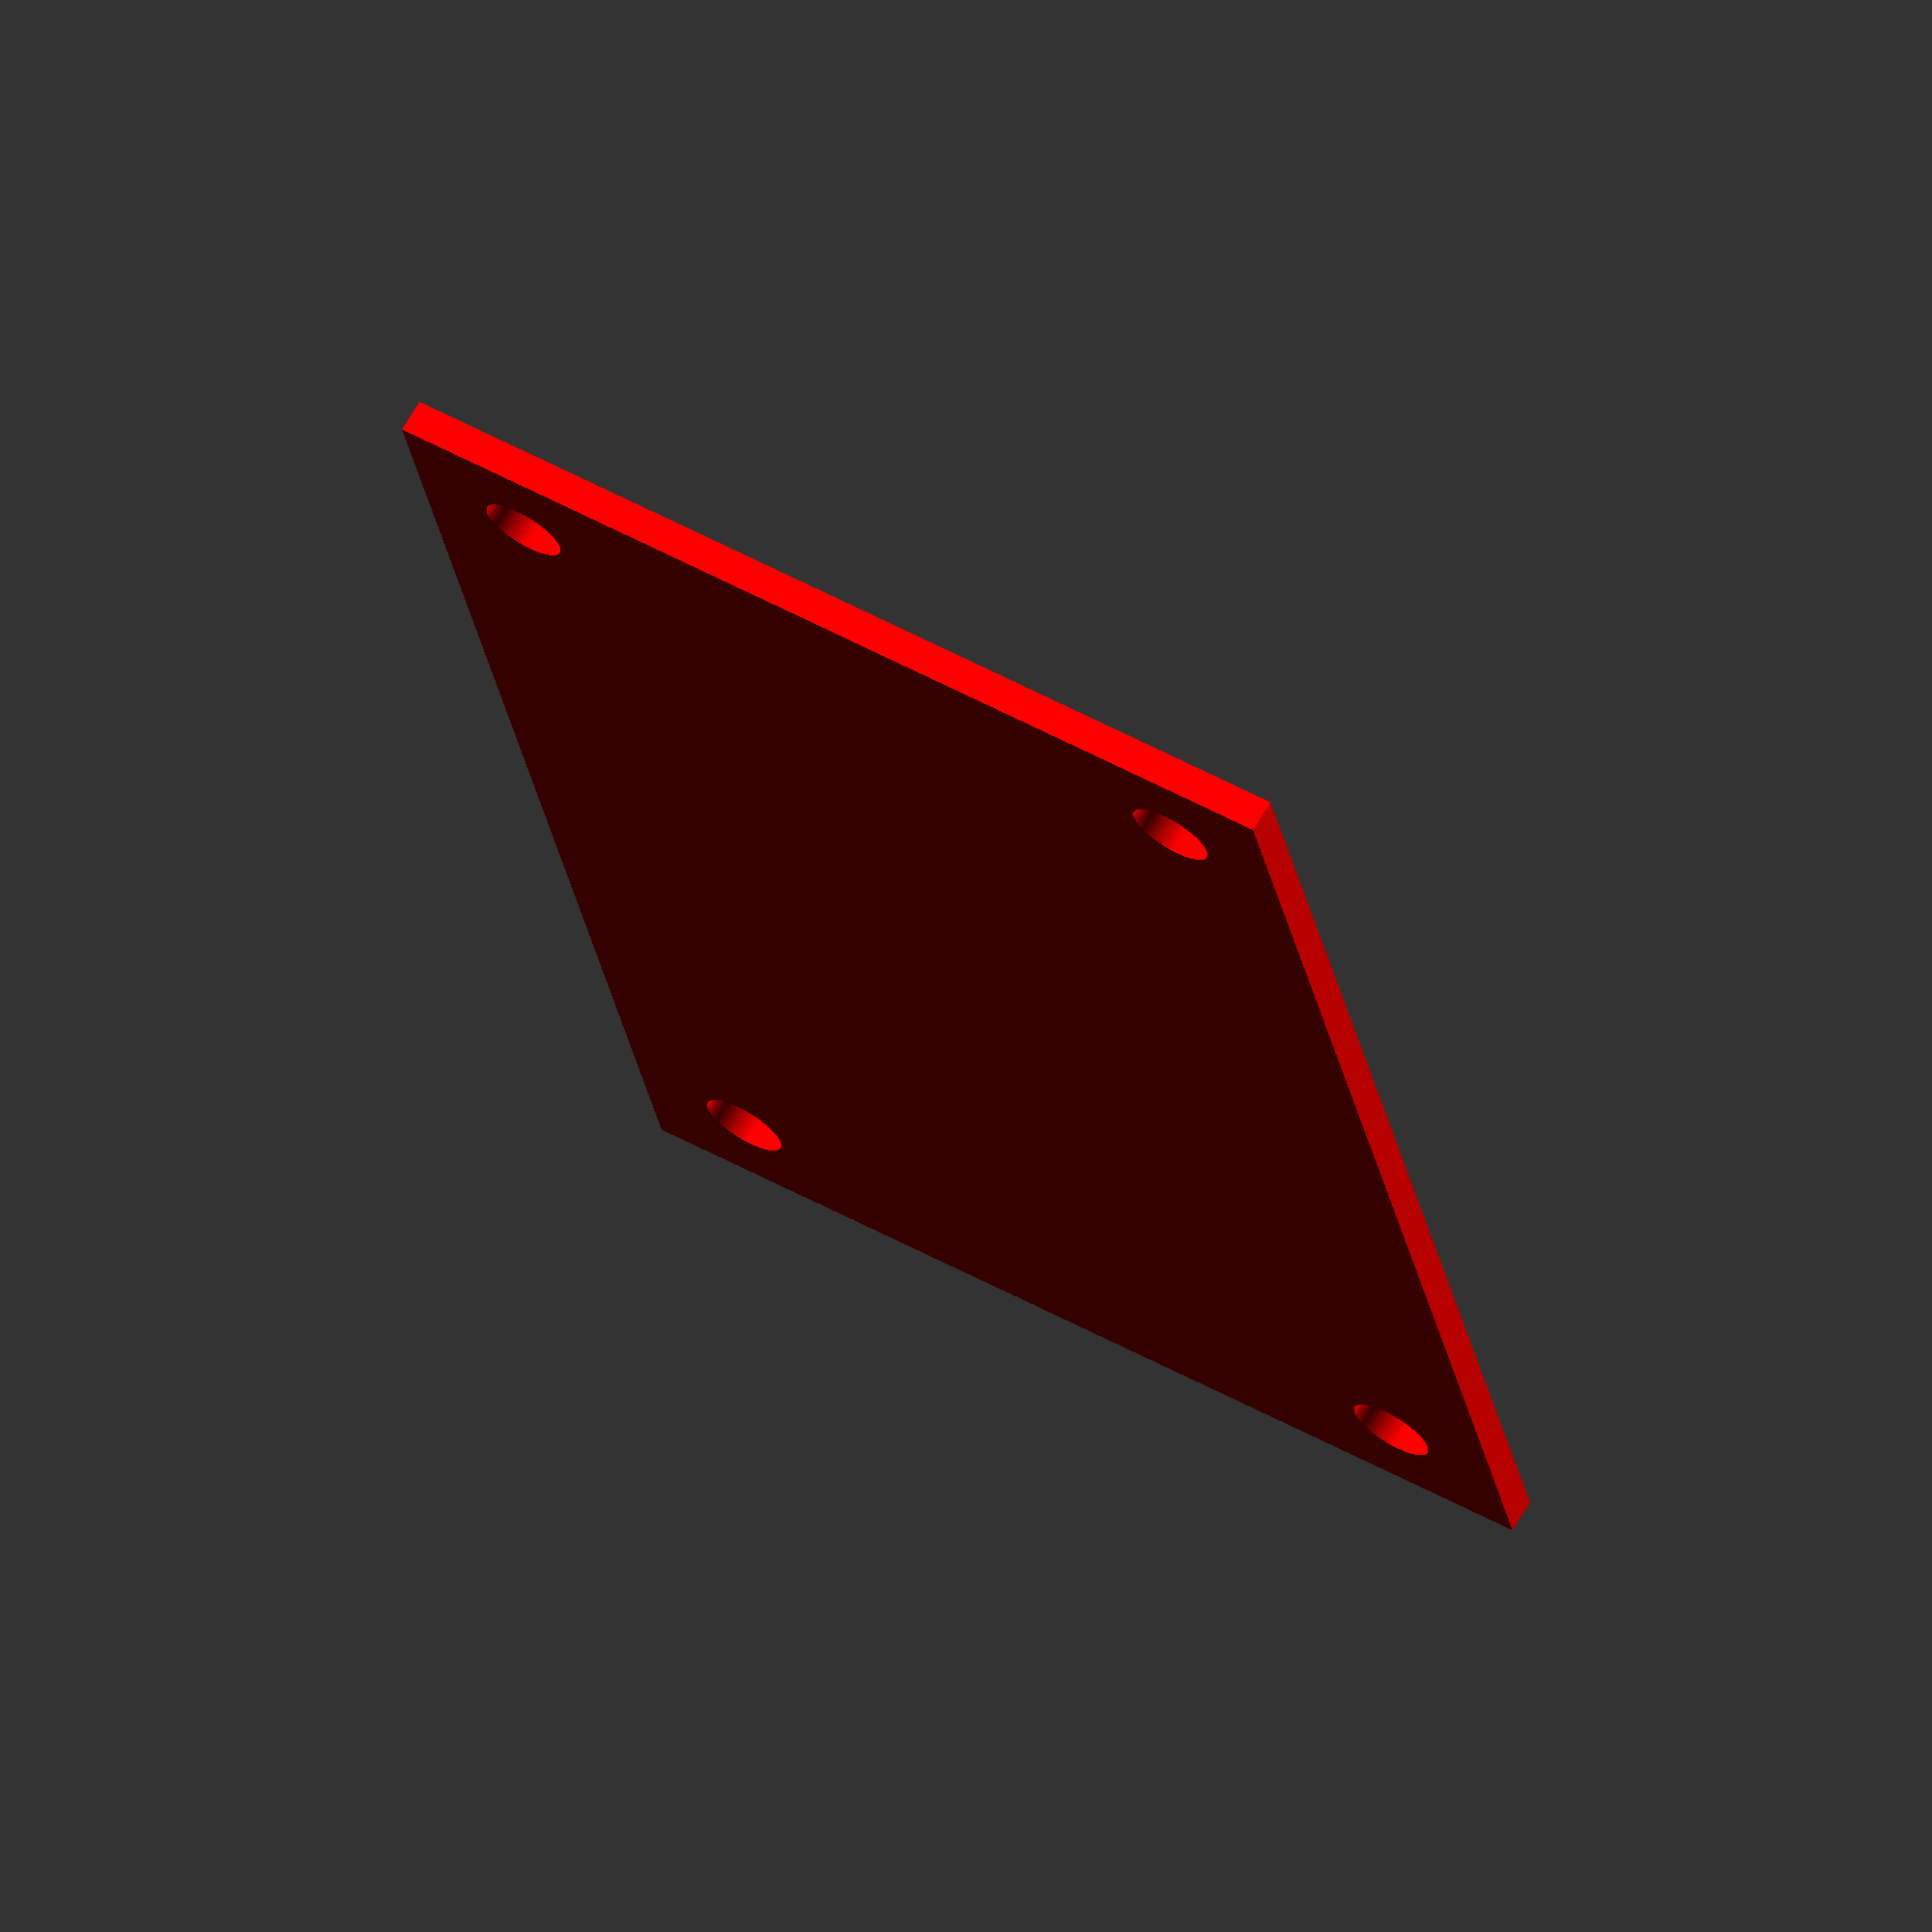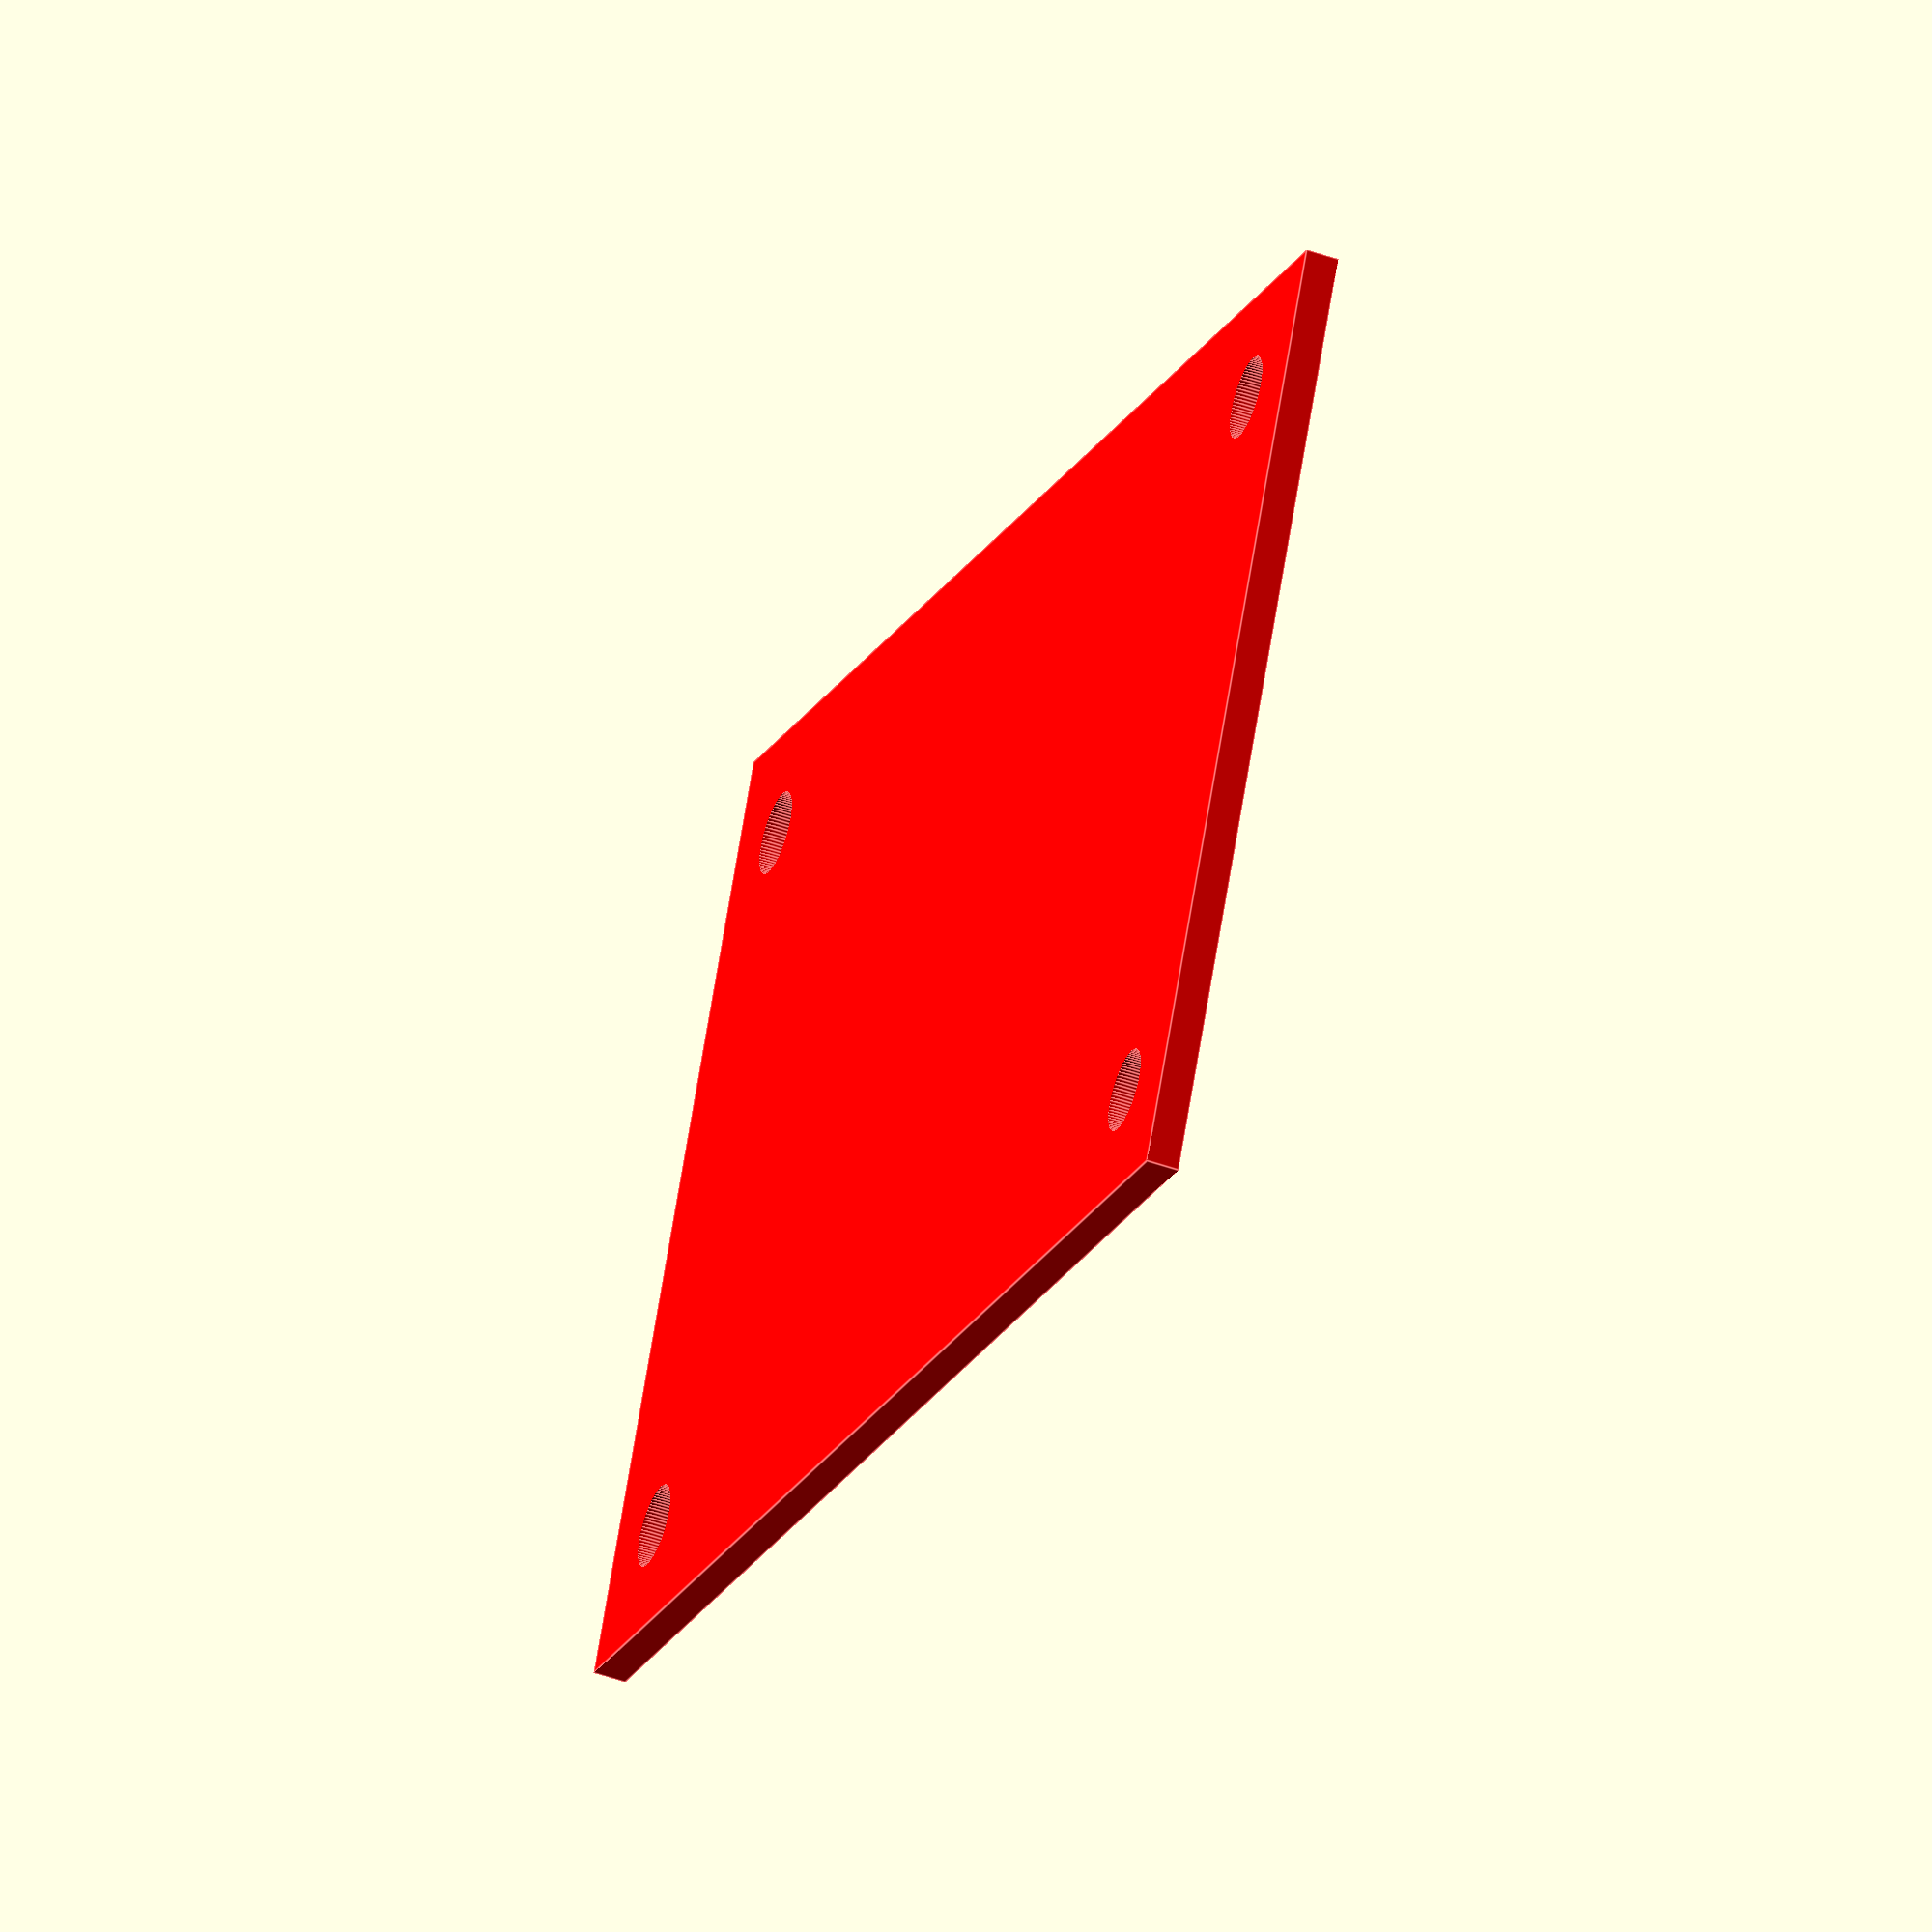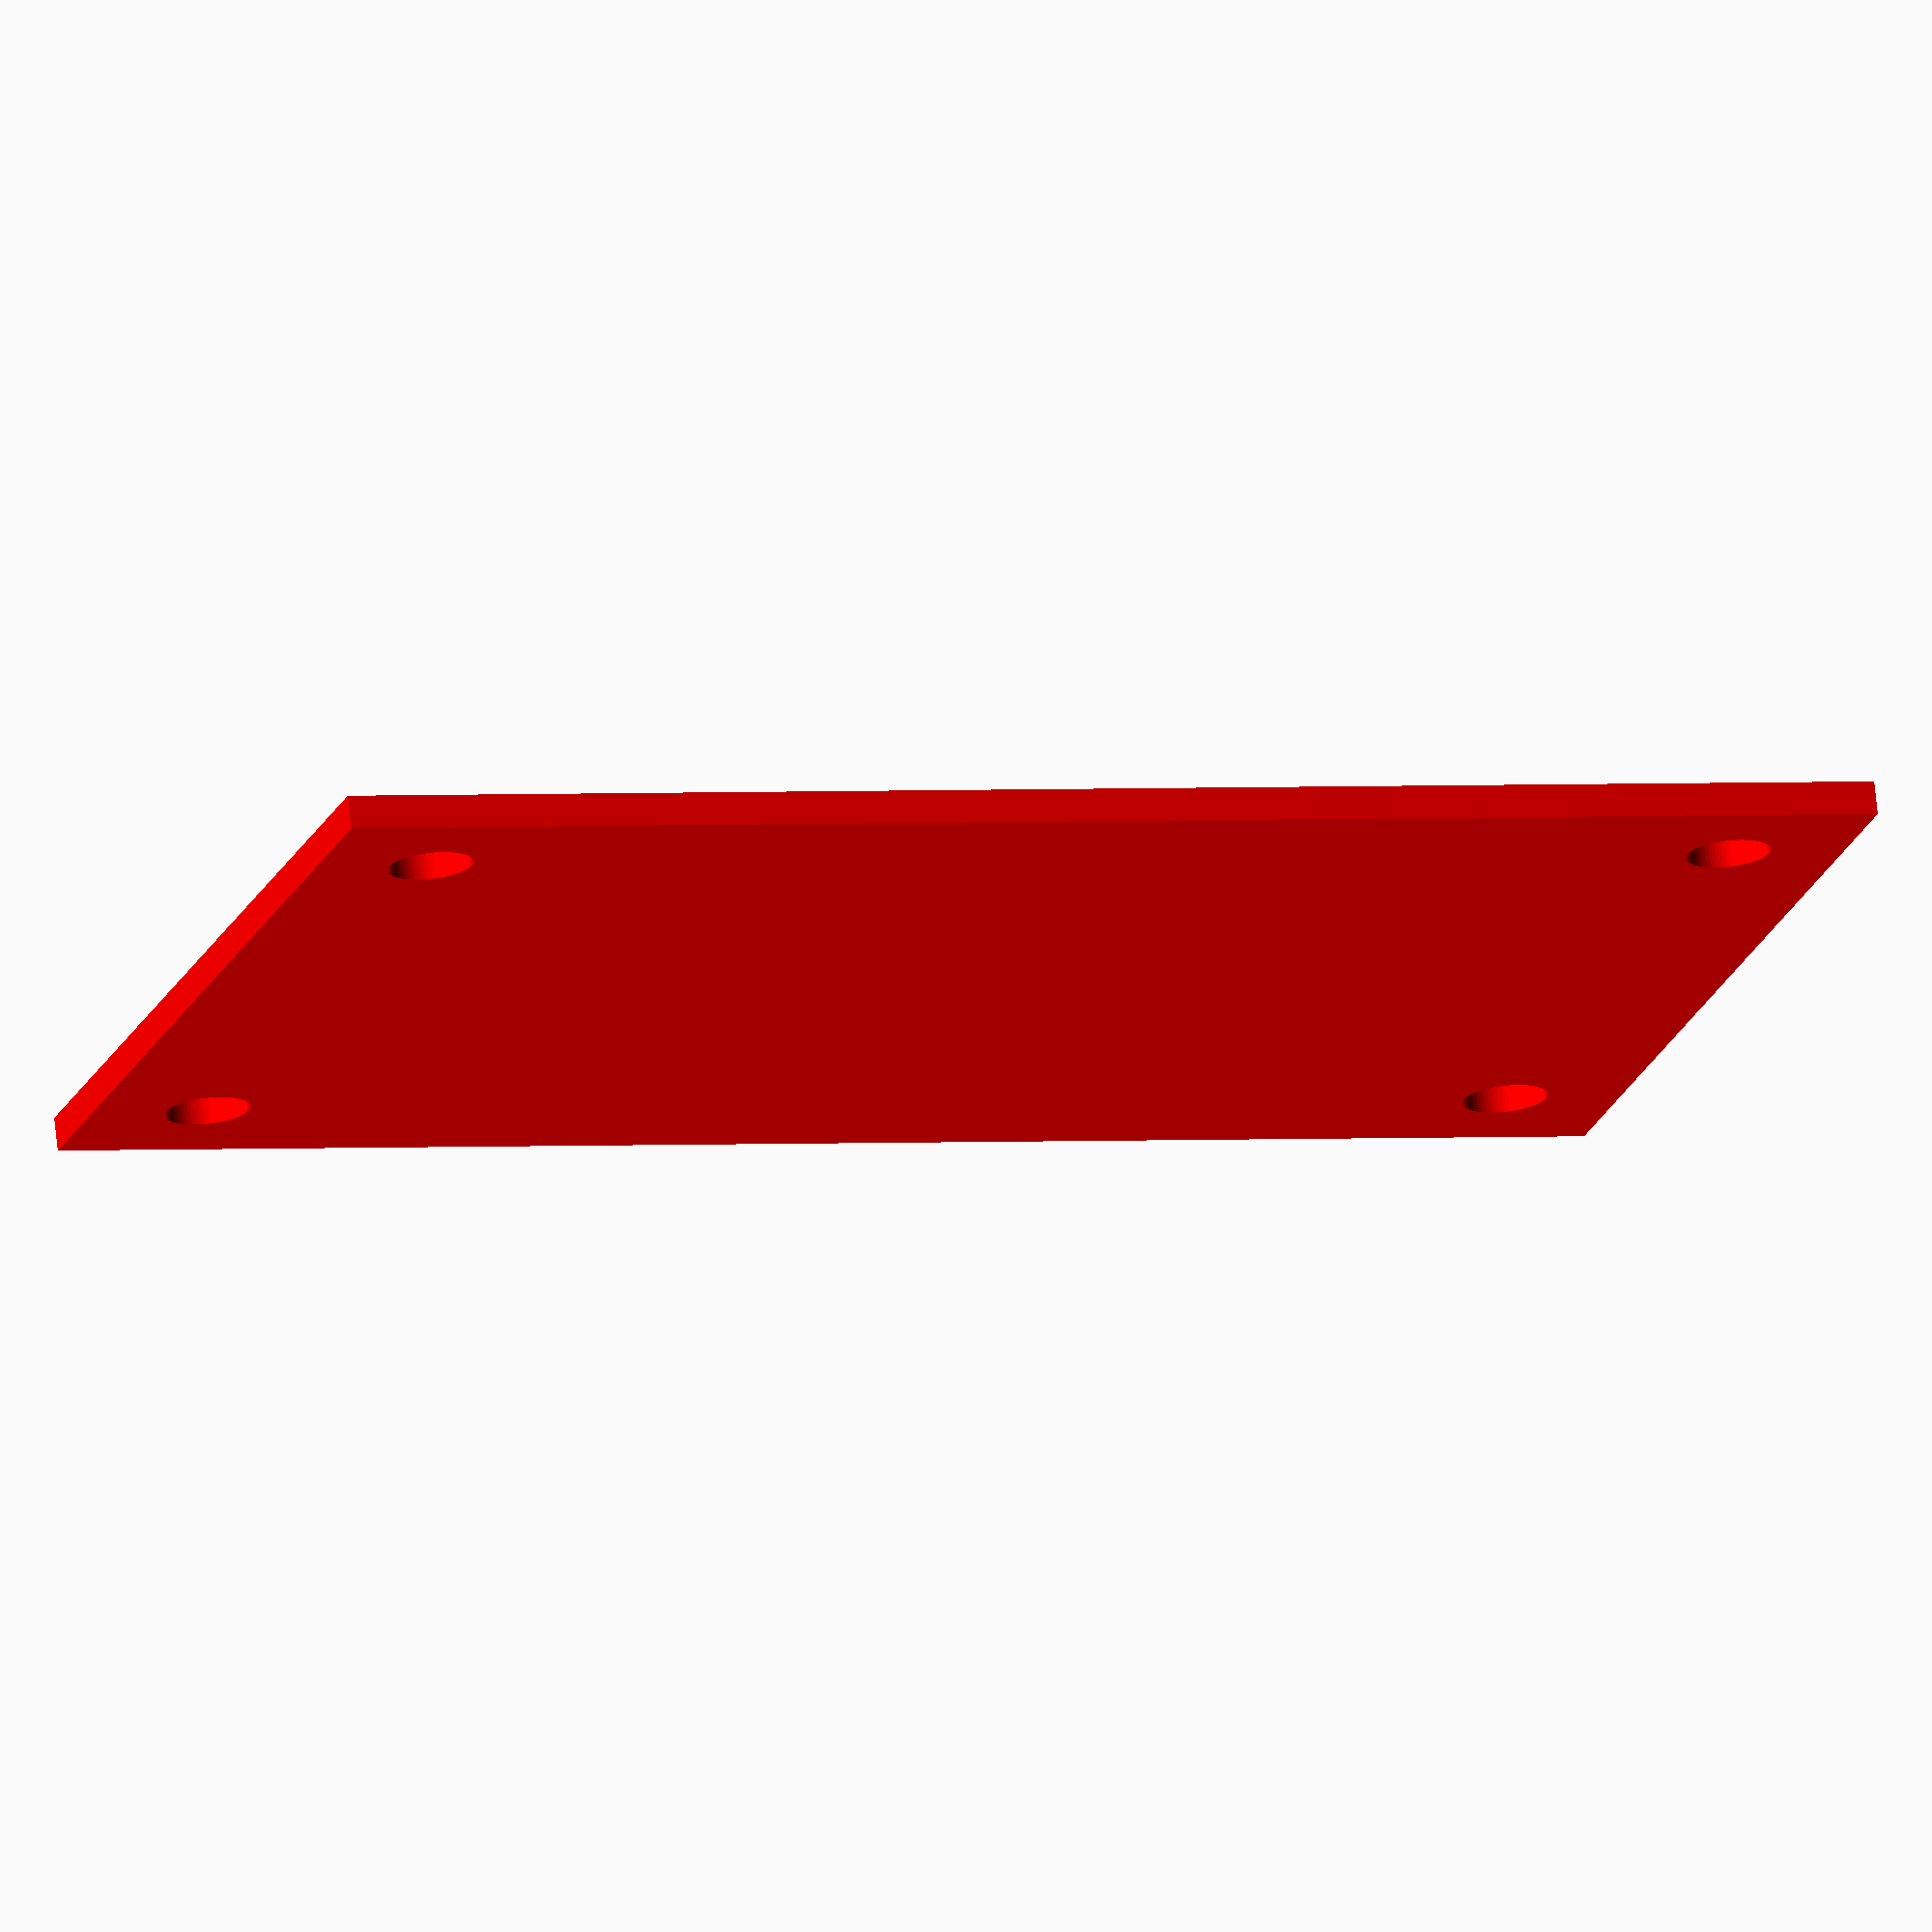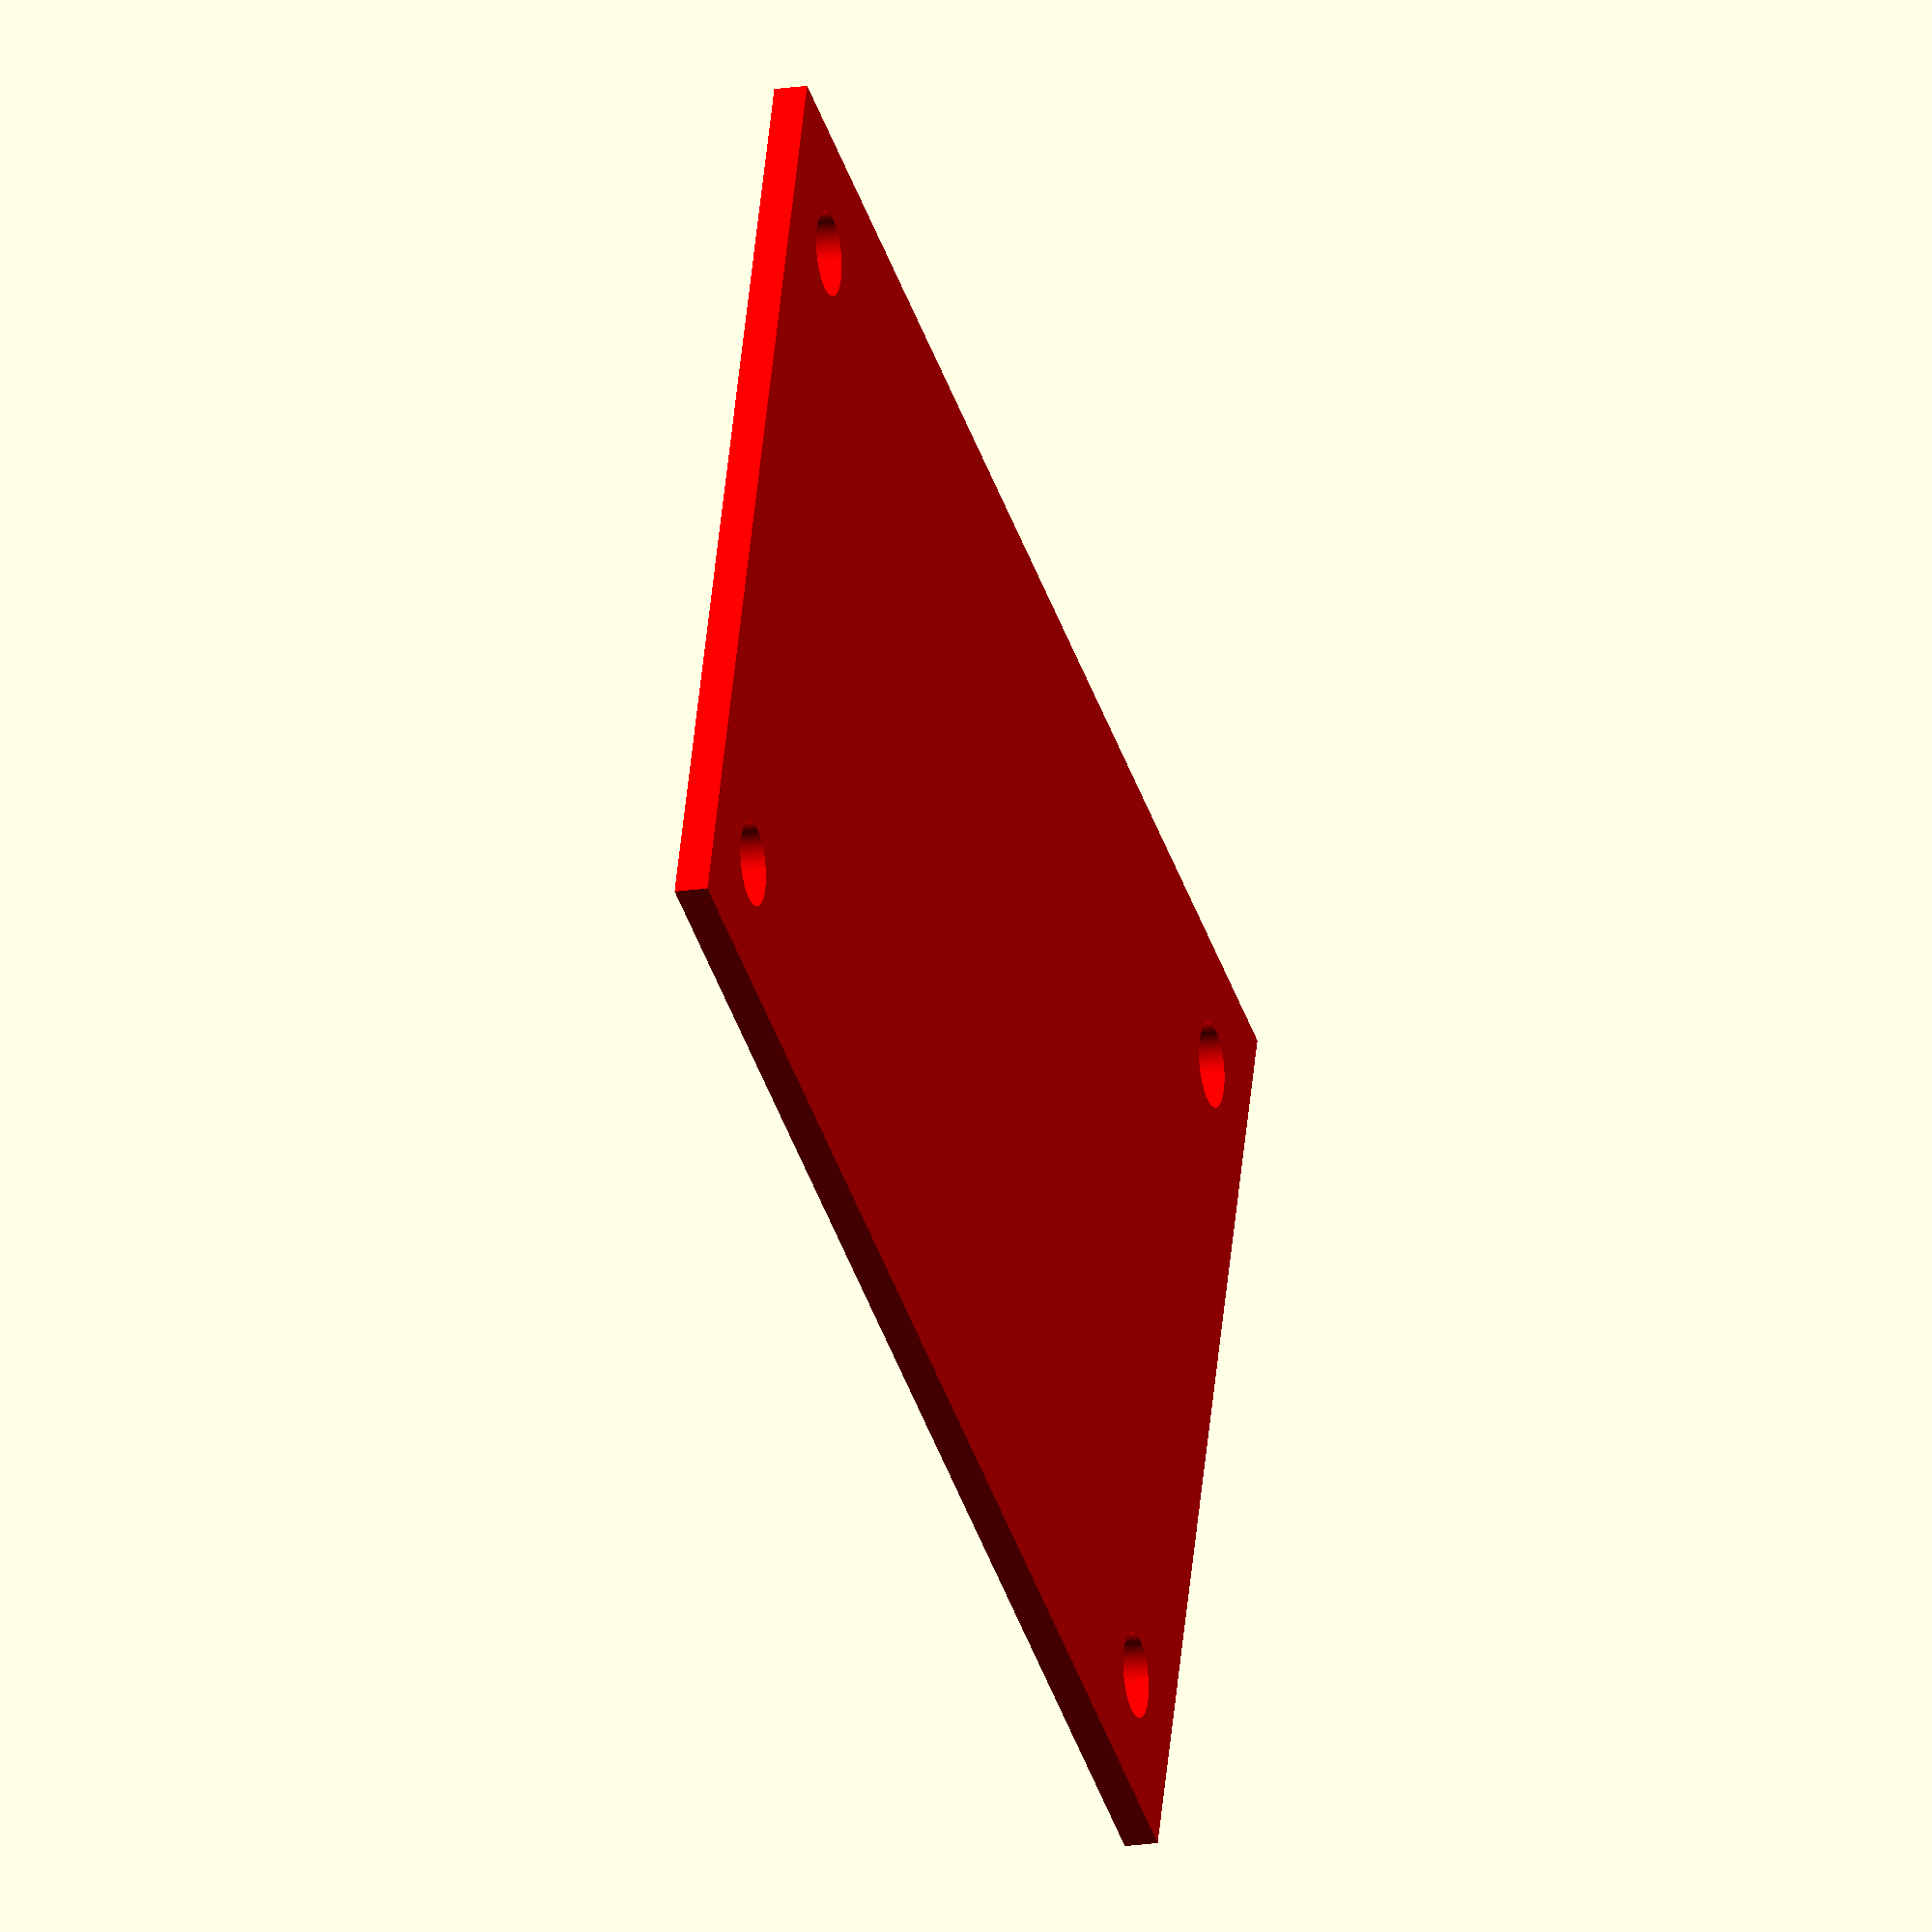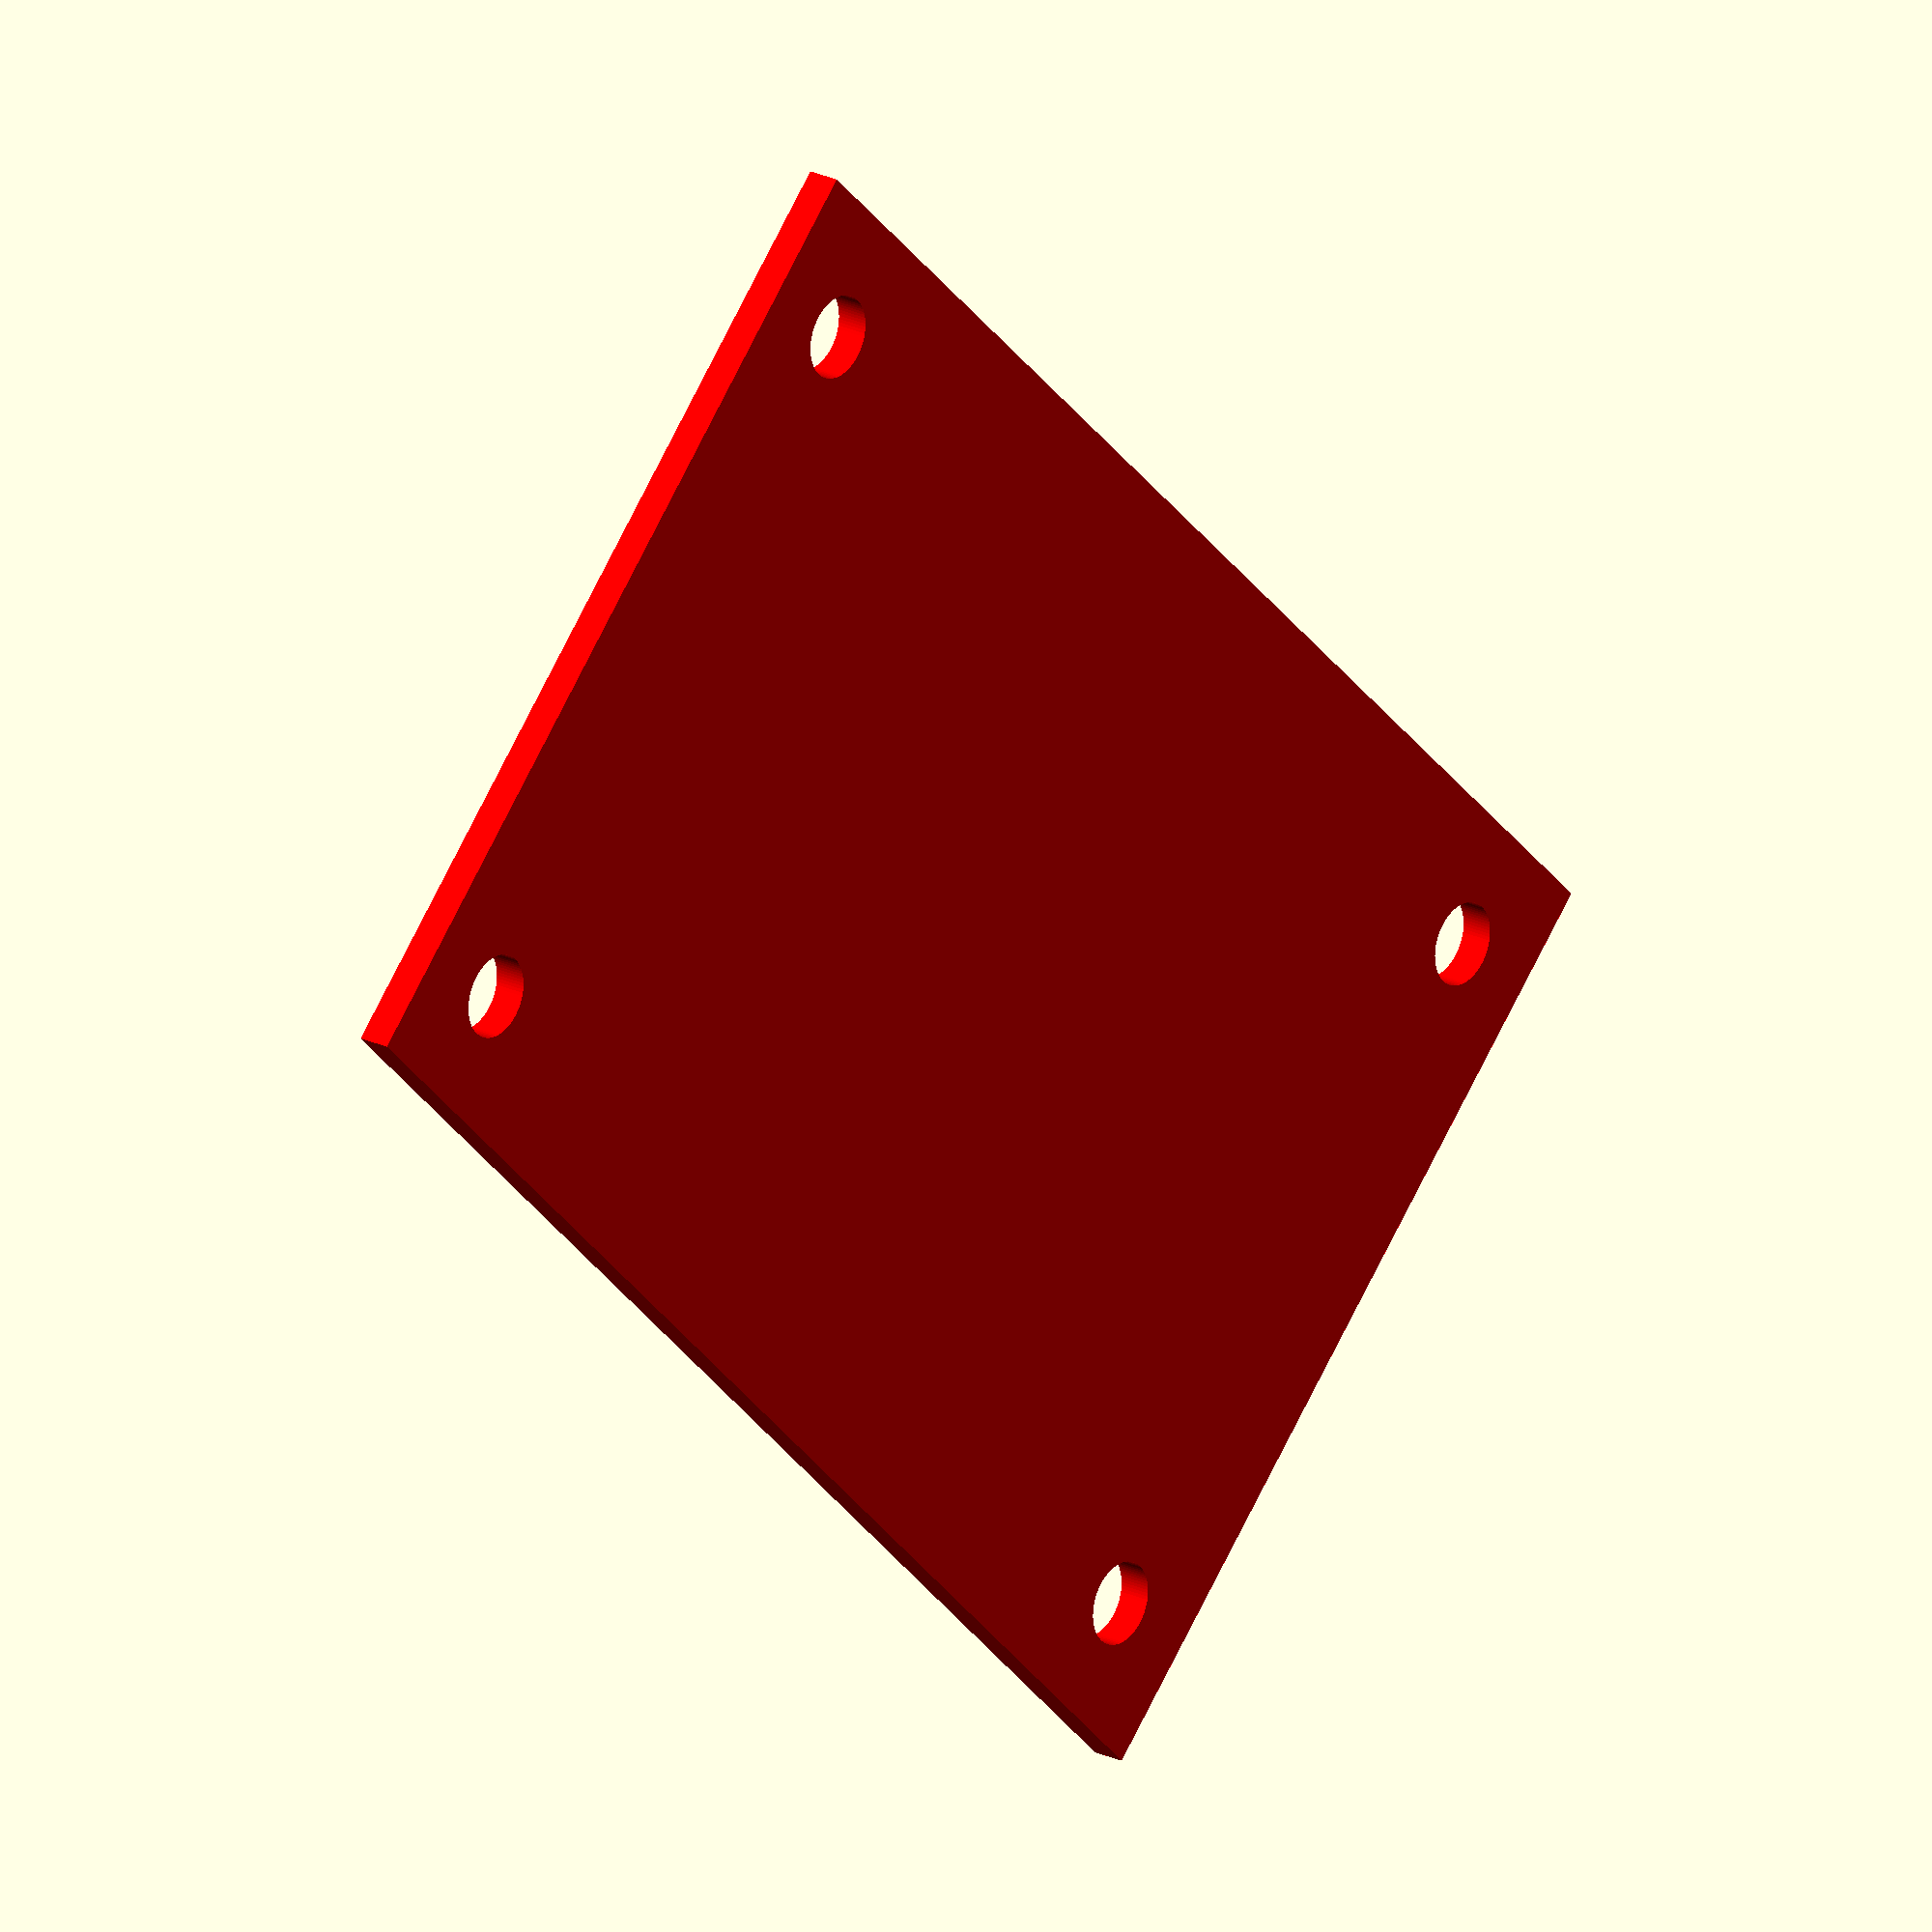
<openscad>
$fs=0.1; $fa=0.1;
color([1, 0, 0]){
    translate(v=[0, 0, 8.999999999999998]){
        difference(){
            cube(size=[46.7, 29.2, 1], center=true);
            translate(v=[-19.85, -11.1]){
                cylinder(h=1.1, d=2.5, center=true);
            };
            translate(v=[-19.85, 11.1]){
                cylinder(h=1.1, d=2.5, center=true);
            };
            translate(v=[19.85, -11.1]){
                cylinder(h=1.1, d=2.5, center=true);
            };
            translate(v=[19.85, 11.1]){
                cylinder(h=1.1, d=2.5, center=true);
            };
        };
    };
};

</openscad>
<views>
elev=110.7 azim=79.2 roll=149.6 proj=o view=wireframe
elev=46.4 azim=335.2 roll=247.7 proj=o view=edges
elev=287.7 azim=197.1 roll=353.8 proj=o view=solid
elev=197.9 azim=19.5 roll=252.7 proj=o view=solid
elev=338.1 azim=44.4 roll=309.8 proj=o view=wireframe
</views>
